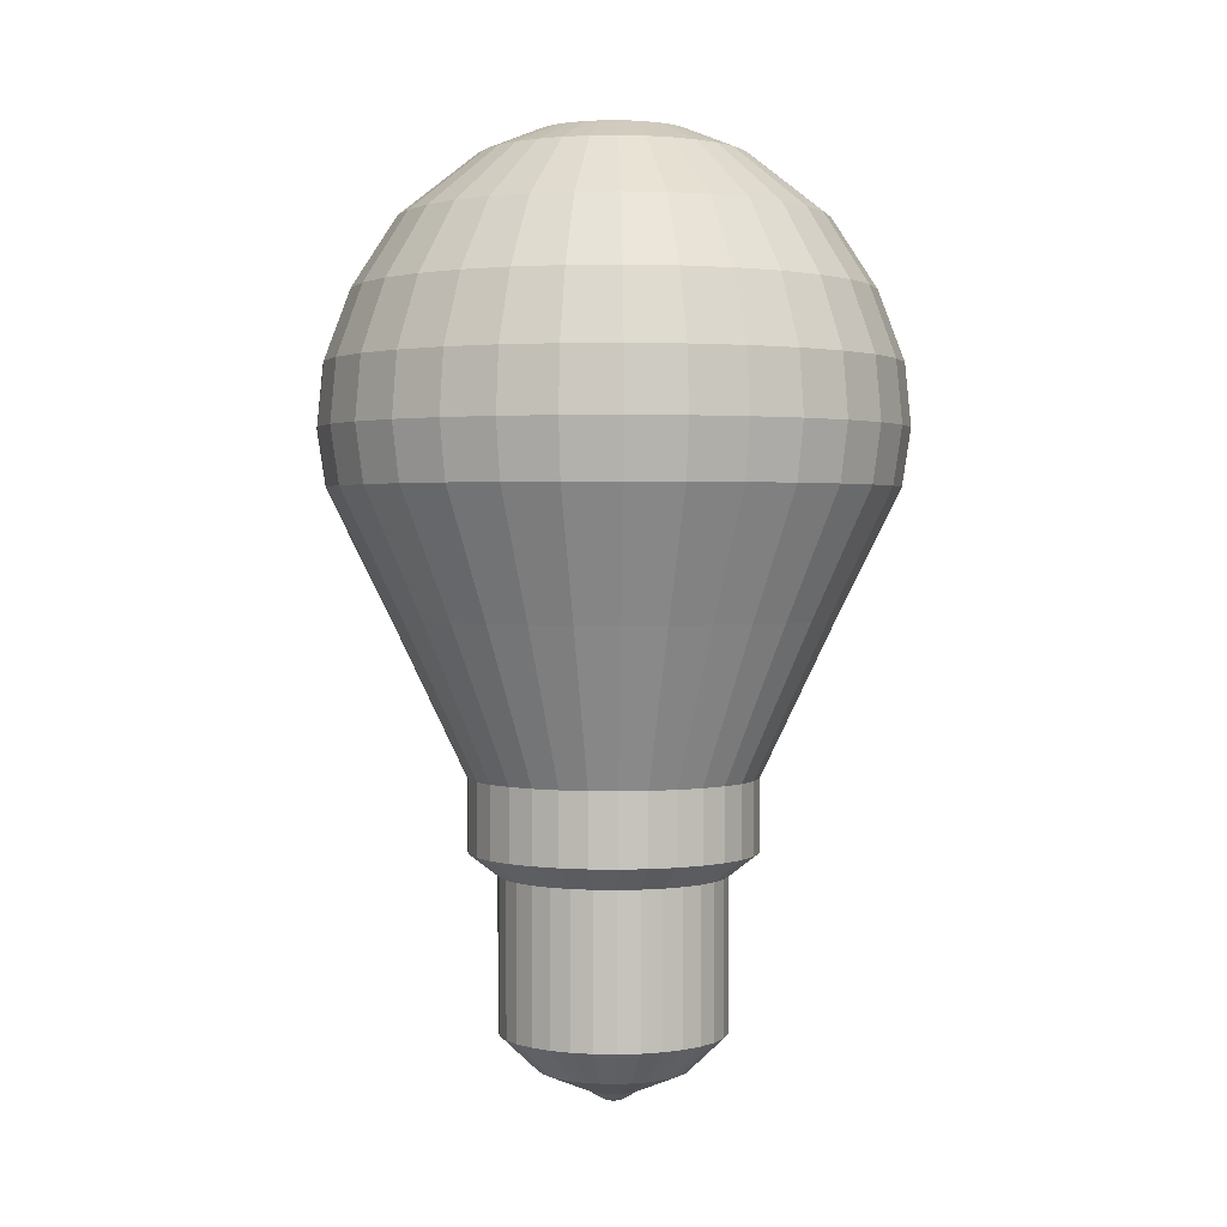
<metadata>
{"format":"obj","ext":"obj","renderer":"f3d","projection":"perspective","resolution":1024,"background":"white","views":[{"elev":1.7,"azim":133.2,"up":"+Y"}]}
</metadata>
<code>
o Cylinder
v 0 -0.6736 0.363
v 0 -1.168 0.363
v -0.07082 -0.6736 0.356
v -0.07082 -1.168 0.356
v -0.1389 -0.6736 0.3354
v -0.1389 -1.168 0.3354
v -0.2017 -0.6736 0.3018
v -0.2017 -1.168 0.3018
v -0.2567 -0.6736 0.2567
v -0.2567 -1.168 0.2567
v -0.3018 -0.6736 0.2017
v -0.3018 -1.168 0.2017
v -0.3354 -0.6736 0.1389
v -0.3354 -1.168 0.1389
v -0.356 -0.6736 0.07082
v -0.356 -1.168 0.07082
v -0.363 -0.6736 0
v -0.363 -1.168 0
v -0.356 -0.6736 -0.07082
v -0.356 -1.168 -0.07082
v -0.3354 -0.6736 -0.1389
v -0.3354 -1.168 -0.1389
v -0.3018 -0.6736 -0.2017
v -0.3018 -1.168 -0.2017
v -0.2567 -0.6736 -0.2567
v -0.2567 -1.168 -0.2567
v -0.2017 -0.6736 -0.3018
v -0.2017 -1.168 -0.3018
v -0.1389 -0.6736 -0.3354
v -0.1389 -1.168 -0.3354
v -0.07082 -0.6736 -0.356
v -0.07082 -1.168 -0.356
v 0 -0.6736 -0.363
v 0 -1.168 -0.363
v 0.07082 -0.6736 -0.356
v 0.07082 -1.168 -0.356
v 0.1389 -0.6736 -0.3354
v 0.1389 -1.168 -0.3354
v 0.2017 -0.6736 -0.3018
v 0.2017 -1.168 -0.3018
v 0.2567 -0.6736 -0.2567
v 0.2567 -1.168 -0.2567
v 0.3018 -0.6736 -0.2017
v 0.3018 -1.168 -0.2017
v 0.3354 -0.6736 -0.1389
v 0.3354 -1.168 -0.1389
v 0.356 -0.6736 -0.07082
v 0.356 -1.168 -0.07082
v 0.363 -0.6736 0
v 0.363 -1.168 0
v 0.356 -0.6736 0.07082
v 0.356 -1.168 0.07082
v 0.3354 -0.6736 0.1389
v 0.3354 -1.168 0.1389
v 0.3018 -0.6736 0.2017
v 0.3018 -1.168 0.2017
v 0.2567 -0.6736 0.2567
v 0.2567 -1.168 0.2567
v 0.2017 -0.6736 0.3018
v 0.2017 -1.168 0.3018
v 0.1389 -0.6736 0.3354
v 0.1389 -1.168 0.3354
v 0.07082 -0.6736 0.356
v 0.07082 -1.168 0.356
v -0.04709 -1.285 0.2367
v 0 -1.285 0.2414
v -0.09237 -1.285 0.223
v -0.1341 -1.285 0.2007
v -0.1707 -1.285 0.1707
v -0.2007 -1.285 0.1341
v -0.223 -1.285 0.09237
v -0.2367 -1.285 0.04709
v -0.2414 -1.285 -0
v -0.2367 -1.285 -0.04709
v -0.223 -1.285 -0.09237
v -0.2007 -1.285 -0.1341
v -0.1707 -1.285 -0.1707
v -0.1341 -1.285 -0.2007
v -0.09237 -1.285 -0.223
v -0.04709 -1.285 -0.2367
v 0 -1.285 -0.2414
v 0.04709 -1.285 -0.2367
v 0.09237 -1.285 -0.223
v 0.1341 -1.285 -0.2007
v 0.1707 -1.285 -0.1707
v 0.2007 -1.285 -0.1341
v 0.223 -1.285 -0.09237
v 0.2367 -1.285 -0.04709
v 0.2414 -1.285 -0
v 0.2367 -1.285 0.04709
v 0.223 -1.285 0.09237
v 0.2007 -1.285 0.1341
v 0.1707 -1.285 0.1707
v 0.1341 -1.285 0.2007
v 0.09237 -1.285 0.223
v 0.04709 -1.285 0.2367
v -0.01668 -1.351 0.08386
v 0 -1.351 0.0855
v -0.03272 -1.351 0.079
v -0.0475 -1.351 0.0711
v -0.06046 -1.351 0.06046
v -0.0711 -1.351 0.0475
v -0.079 -1.351 0.03272
v -0.08386 -1.351 0.01668
v -0.0855 -1.351 -0
v -0.08386 -1.351 -0.01668
v -0.079 -1.351 -0.03272
v -0.0711 -1.351 -0.0475
v -0.06046 -1.351 -0.06046
v -0.0475 -1.351 -0.0711
v -0.03272 -1.351 -0.079
v -0.01668 -1.351 -0.08386
v 0 -1.351 -0.0855
v 0.01668 -1.351 -0.08386
v 0.03272 -1.351 -0.079
v 0.0475 -1.351 -0.0711
v 0.06046 -1.351 -0.06046
v 0.0711 -1.351 -0.0475
v 0.079 -1.351 -0.03272
v 0.08386 -1.351 -0.01668
v 0.0855 -1.351 -0
v 0.08386 -1.351 0.01668
v 0.079 -1.351 0.03272
v 0.0711 -1.351 0.0475
v 0.06046 -1.351 0.06046
v 0.0475 -1.351 0.0711
v 0.03272 -1.351 0.079
v 0.01668 -1.351 0.08386
v -0.005252 -1.384 0.0264
v 0 -1.384 0.02692
v -0.0103 -1.384 0.02487
v -0.01495 -1.384 0.02238
v -0.01903 -1.384 0.01903
v -0.02238 -1.384 0.01495
v -0.02487 -1.384 0.0103
v -0.0264 -1.384 0.005252
v -0.02692 -1.384 -0
v -0.0264 -1.384 -0.005252
v -0.02487 -1.384 -0.0103
v -0.02238 -1.384 -0.01495
v -0.01903 -1.384 -0.01903
v -0.01495 -1.384 -0.02238
v -0.0103 -1.384 -0.02487
v -0.005252 -1.384 -0.0264
v 0 -1.384 -0.02692
v 0.005252 -1.384 -0.0264
v 0.0103 -1.384 -0.02487
v 0.01495 -1.384 -0.02238
v 0.01903 -1.384 -0.01903
v 0.02238 -1.384 -0.01495
v 0.02487 -1.384 -0.0103
v 0.0264 -1.384 -0.005252
v 0.02692 -1.384 -0
v 0.0264 -1.384 0.005252
v 0.02487 -1.384 0.0103
v 0.02238 -1.384 0.01495
v 0.01903 -1.384 0.01903
v 0.01495 -1.384 0.02238
v 0.0103 -1.384 0.02487
v 0.005252 -1.384 0.0264
v 0 -0.5989 0.4592
v -0.08959 -0.5989 0.4504
v -0.1757 -0.5989 0.4243
v -0.2551 -0.5989 0.3818
v -0.3247 -0.5989 0.3247
v -0.3818 -0.5989 0.2551
v -0.4243 -0.5989 0.1757
v -0.4504 -0.5989 0.08959
v -0.4592 -0.5989 0
v -0.4504 -0.5989 -0.08959
v -0.4243 -0.5989 -0.1757
v -0.3818 -0.5989 -0.2551
v -0.3247 -0.5989 -0.3247
v -0.2551 -0.5989 -0.3818
v -0.1757 -0.5989 -0.4243
v -0.08959 -0.5989 -0.4504
v 0 -0.5989 -0.4592
v 0.08959 -0.5989 -0.4504
v 0.1757 -0.5989 -0.4243
v 0.2551 -0.5989 -0.3818
v 0.3247 -0.5989 -0.3247
v 0.3818 -0.5989 -0.2551
v 0.4243 -0.5989 -0.1757
v 0.4504 -0.5989 -0.08959
v 0.4592 -0.5989 0
v 0.4504 -0.5989 0.08959
v 0.4243 -0.5989 0.1757
v 0.3818 -0.5989 0.2551
v 0.3247 -0.5989 0.3247
v 0.2551 -0.5989 0.3818
v 0.1757 -0.5989 0.4243
v 0.08959 -0.5989 0.4504
v -0 -0.3667 0.4592
v -0.08959 -0.3667 0.4504
v -0.1757 -0.3667 0.4243
v -0.2551 -0.3667 0.3818
v -0.3247 -0.3667 0.3247
v -0.3818 -0.3667 0.2551
v -0.4243 -0.3667 0.1757
v -0.4504 -0.3667 0.08959
v -0.4592 -0.3667 0
v -0.4504 -0.3667 -0.08959
v -0.4243 -0.3667 -0.1757
v -0.3818 -0.3667 -0.2551
v -0.3247 -0.3667 -0.3247
v -0.2551 -0.3667 -0.3818
v -0.1757 -0.3667 -0.4243
v -0.08959 -0.3667 -0.4504
v -0 -0.3667 -0.4592
v 0.08959 -0.3667 -0.4504
v 0.1757 -0.3667 -0.4243
v 0.2551 -0.3667 -0.3818
v 0.3247 -0.3667 -0.3247
v 0.3818 -0.3667 -0.2551
v 0.4243 -0.3667 -0.1757
v 0.4504 -0.3667 -0.08959
v 0.4592 -0.3667 0
v 0.4504 -0.3667 0.08959
v 0.4243 -0.3667 0.1757
v 0.3818 -0.3667 0.2551
v 0.3247 -0.3667 0.3247
v 0.2551 -0.3667 0.3818
v 0.1757 -0.3667 0.4243
v 0.08959 -0.3667 0.4504
v 0 0.1308 0.6962
v -0.1358 0.1308 0.6828
v -0.2664 0.1308 0.6432
v -0.3868 0.1308 0.5788
v -0.4923 0.1308 0.4923
v -0.5788 0.1308 0.3868
v -0.6432 0.1308 0.2664
v -0.6828 0.1308 0.1358
v -0.6962 0.1308 0
v -0.6828 0.1308 -0.1358
v -0.6432 0.1308 -0.2664
v -0.5788 0.1308 -0.3868
v -0.4923 0.1308 -0.4923
v -0.3868 0.1308 -0.5788
v -0.2664 0.1308 -0.6432
v -0.1358 0.1308 -0.6828
v 0 0.1308 -0.6962
v 0.1358 0.1308 -0.6828
v 0.2664 0.1308 -0.6432
v 0.3868 0.1308 -0.5788
v 0.4923 0.1308 -0.4923
v 0.5788 0.1308 -0.3868
v 0.6432 0.1308 -0.2664
v 0.6828 0.1308 -0.1358
v 0.6962 0.1308 0
v 0.6828 0.1308 0.1358
v 0.6432 0.1308 0.2664
v 0.5788 0.1308 0.3868
v 0.4923 0.1308 0.4923
v 0.3868 0.1308 0.5788
v 0.2664 0.1308 0.6432
v 0.1358 0.1308 0.6828
v 0 0.5372 0.8965
v -0.1749 0.5372 0.8793
v -0.3431 0.5372 0.8283
v -0.4981 0.5372 0.7454
v -0.634 0.5372 0.634
v -0.7454 0.5372 0.4981
v -0.8283 0.5372 0.3431
v -0.8793 0.5372 0.1749
v -0.8965 0.5372 0
v -0.8793 0.5372 -0.1749
v -0.8283 0.5372 -0.3431
v -0.7454 0.5372 -0.4981
v -0.634 0.5372 -0.634
v -0.4981 0.5372 -0.7454
v -0.3431 0.5372 -0.8283
v -0.1749 0.5372 -0.8793
v 0 0.5372 -0.8965
v 0.1749 0.5372 -0.8793
v 0.3431 0.5372 -0.8283
v 0.4981 0.5372 -0.7454
v 0.634 0.5372 -0.634
v 0.7454 0.5372 -0.4981
v 0.8283 0.5372 -0.3431
v 0.8793 0.5372 -0.1749
v 0.8965 0.5372 0
v 0.8793 0.5372 0.1749
v 0.8283 0.5372 0.3431
v 0.7454 0.5372 0.4981
v 0.634 0.5372 0.634
v 0.4981 0.5372 0.7454
v 0.3431 0.5372 0.8283
v 0.1749 0.5372 0.8793
v 0 0.7196 0.924
v -0.1803 0.7196 0.9063
v -0.3536 0.7196 0.8537
v -0.5134 0.7196 0.7683
v -0.6534 0.7196 0.6534
v -0.7683 0.7196 0.5134
v -0.8537 0.7196 0.3536
v -0.9063 0.7196 0.1803
v -0.924 0.7196 0
v -0.9063 0.7196 -0.1803
v -0.8537 0.7196 -0.3536
v -0.7683 0.7196 -0.5134
v -0.6534 0.7196 -0.6534
v -0.5134 0.7196 -0.7683
v -0.3536 0.7196 -0.8537
v -0.1803 0.7196 -0.9063
v 0 0.7196 -0.924
v 0.1803 0.7196 -0.9063
v 0.3536 0.7196 -0.8537
v 0.5134 0.7196 -0.7683
v 0.6534 0.7196 -0.6534
v 0.7683 0.7196 -0.5134
v 0.8537 0.7196 -0.3536
v 0.9063 0.7196 -0.1803
v 0.924 0.7196 0
v 0.9063 0.7196 0.1803
v 0.8537 0.7196 0.3536
v 0.7683 0.7196 0.5134
v 0.6534 0.7196 0.6534
v 0.5134 0.7196 0.7683
v 0.3536 0.7196 0.8537
v 0.1803 0.7196 0.9063
v -0 0.9186 0.9044
v -0.1764 0.9186 0.887
v -0.3461 0.9186 0.8356
v -0.5025 0.9186 0.752
v -0.6395 0.9186 0.6395
v -0.752 0.9186 0.5025
v -0.8356 0.9186 0.3461
v -0.887 0.9186 0.1764
v -0.9044 0.9186 0
v -0.887 0.9186 -0.1764
v -0.8356 0.9186 -0.3461
v -0.752 0.9186 -0.5025
v -0.6395 0.9186 -0.6395
v -0.5025 0.9186 -0.752
v -0.3461 0.9186 -0.8356
v -0.1764 0.9186 -0.887
v -0 0.9186 -0.9044
v 0.1764 0.9186 -0.887
v 0.3461 0.9186 -0.8356
v 0.5025 0.9186 -0.752
v 0.6395 0.9186 -0.6395
v 0.752 0.9186 -0.5025
v 0.8356 0.9186 -0.3461
v 0.887 0.9186 -0.1764
v 0.9044 0.9186 0
v 0.887 0.9186 0.1764
v 0.8356 0.9186 0.3461
v 0.752 0.9186 0.5025
v 0.6395 0.9186 0.6395
v 0.5025 0.9186 0.752
v 0.3461 0.9186 0.8356
v 0.1764 0.9186 0.887
v -0 1.143 0.821
v -0.1602 1.143 0.8052
v -0.3142 1.143 0.7585
v -0.4561 1.143 0.6826
v -0.5805 1.143 0.5805
v -0.6826 1.143 0.4561
v -0.7585 1.143 0.3142
v -0.8052 1.143 0.1602
v -0.821 1.143 0
v -0.8052 1.143 -0.1602
v -0.7585 1.143 -0.3142
v -0.6826 1.143 -0.4561
v -0.5805 1.143 -0.5805
v -0.4561 1.143 -0.6826
v -0.3142 1.143 -0.7585
v -0.1602 1.143 -0.8052
v -0 1.143 -0.821
v 0.1602 1.143 -0.8052
v 0.3142 1.143 -0.7585
v 0.4561 1.143 -0.6826
v 0.5805 1.143 -0.5805
v 0.6826 1.143 -0.4561
v 0.7585 1.143 -0.3142
v 0.8052 1.143 -0.1602
v 0.821 1.143 0
v 0.8052 1.143 0.1602
v 0.7585 1.143 0.3142
v 0.6826 1.143 0.4561
v 0.5805 1.143 0.5805
v 0.4561 1.143 0.6826
v 0.3142 1.143 0.7585
v 0.1602 1.143 0.8052
v -0 1.366 0.6769
v -0.1321 1.366 0.6639
v -0.2591 1.366 0.6254
v -0.3761 1.366 0.5629
v -0.4787 1.366 0.4787
v -0.5629 1.366 0.3761
v -0.6254 1.366 0.2591
v -0.6639 1.366 0.1321
v -0.6769 1.366 0
v -0.6639 1.366 -0.1321
v -0.6254 1.366 -0.2591
v -0.5629 1.366 -0.3761
v -0.4787 1.366 -0.4787
v -0.3761 1.366 -0.5629
v -0.2591 1.366 -0.6254
v -0.1321 1.366 -0.6639
v -0 1.366 -0.6769
v 0.1321 1.366 -0.6639
v 0.2591 1.366 -0.6254
v 0.3761 1.366 -0.5629
v 0.4787 1.366 -0.4787
v 0.5629 1.366 -0.3761
v 0.6254 1.366 -0.2591
v 0.6639 1.366 -0.1321
v 0.6769 1.366 0
v 0.6639 1.366 0.1321
v 0.6254 1.366 0.2591
v 0.5629 1.366 0.3761
v 0.4787 1.366 0.4787
v 0.3761 1.366 0.5629
v 0.2591 1.366 0.6254
v 0.1321 1.366 0.6639
v -0 1.565 0.4254
v -0.08299 1.565 0.4172
v -0.1628 1.565 0.393
v -0.2363 1.565 0.3537
v -0.3008 1.565 0.3008
v -0.3537 1.565 0.2363
v -0.393 1.565 0.1628
v -0.4172 1.565 0.08299
v -0.4254 1.565 0
v -0.4172 1.565 -0.08299
v -0.393 1.565 -0.1628
v -0.3537 1.565 -0.2363
v -0.3008 1.565 -0.3008
v -0.2363 1.565 -0.3537
v -0.1628 1.565 -0.393
v -0.08299 1.565 -0.4172
v -0 1.565 -0.4254
v 0.08299 1.565 -0.4172
v 0.1628 1.565 -0.393
v 0.2363 1.565 -0.3537
v 0.3008 1.565 -0.3008
v 0.3537 1.565 -0.2363
v 0.393 1.565 -0.1628
v 0.4172 1.565 -0.08299
v 0.4254 1.565 0
v 0.4172 1.565 0.08299
v 0.393 1.565 0.1628
v 0.3537 1.565 0.2363
v 0.3008 1.565 0.3008
v 0.2363 1.565 0.3537
v 0.1628 1.565 0.393
v 0.08299 1.565 0.4172
v -0 1.64 0.2425
v -0.0473 1.64 0.2378
v -0.09279 1.64 0.224
v -0.1347 1.64 0.2016
v -0.1715 1.64 0.1715
v -0.2016 1.64 0.1347
v -0.224 1.64 0.09279
v -0.2378 1.64 0.0473
v -0.2425 1.64 0
v -0.2378 1.64 -0.0473
v -0.224 1.64 -0.09279
v -0.2016 1.64 -0.1347
v -0.1715 1.64 -0.1715
v -0.1347 1.64 -0.2016
v -0.09279 1.64 -0.224
v -0.0473 1.64 -0.2378
v -0 1.64 -0.2425
v 0.0473 1.64 -0.2378
v 0.09279 1.64 -0.224
v 0.1347 1.64 -0.2016
v 0.1715 1.64 -0.1715
v 0.2016 1.64 -0.1347
v 0.224 1.64 -0.09279
v 0.2378 1.64 -0.0473
v 0.2425 1.64 0
v 0.2378 1.64 0.0473
v 0.224 1.64 0.09279
v 0.2016 1.64 0.1347
v 0.1715 1.64 0.1715
v 0.1347 1.64 0.2016
v 0.09279 1.64 0.224
v 0.0473 1.64 0.2378
v -0 1.673 0.04214
v -0.008221 1.673 0.04133
v -0.01613 1.673 0.03893
v -0.02341 1.673 0.03504
v -0.0298 1.673 0.0298
v -0.03504 1.673 0.02341
v -0.03893 1.673 0.01613
v -0.04133 1.673 0.008221
v -0.04214 1.673 0
v -0.04133 1.673 -0.008221
v -0.03893 1.673 -0.01613
v -0.03504 1.673 -0.02341
v -0.0298 1.673 -0.0298
v -0.02341 1.673 -0.03504
v -0.01613 1.673 -0.03893
v -0.008221 1.673 -0.04133
v -0 1.673 -0.04214
v 0.008221 1.673 -0.04133
v 0.01613 1.673 -0.03893
v 0.02341 1.673 -0.03504
v 0.0298 1.673 -0.0298
v 0.03504 1.673 -0.02341
v 0.03893 1.673 -0.01613
v 0.04133 1.673 -0.008221
v 0.04214 1.673 0
v 0.04133 1.673 0.008221
v 0.03893 1.673 0.01613
v 0.03504 1.673 0.02341
v 0.0298 1.673 0.0298
v 0.02341 1.673 0.03504
v 0.01613 1.673 0.03893
v 0.008221 1.673 0.04133
f 1 3 4 2
f 3 5 6 4
f 5 7 8 6
f 7 9 10 8
f 9 11 12 10
f 11 13 14 12
f 13 15 16 14
f 15 17 18 16
f 17 19 20 18
f 19 21 22 20
f 21 23 24 22
f 23 25 26 24
f 25 27 28 26
f 27 29 30 28
f 29 31 32 30
f 31 33 34 32
f 33 35 36 34
f 35 37 38 36
f 37 39 40 38
f 39 41 42 40
f 41 43 44 42
f 43 45 46 44
f 45 47 48 46
f 47 49 50 48
f 49 51 52 50
f 51 53 54 52
f 53 55 56 54
f 55 57 58 56
f 57 59 60 58
f 59 61 62 60
f 8 68 67 6
f 61 63 64 62
f 63 1 2 64
f 23 172 173 25
f 71 103 102 70
f 26 77 76 24
f 44 86 85 42
f 62 95 94 60
f 18 73 72 16
f 36 82 81 34
f 54 91 90 52
f 10 69 68 8
f 28 78 77 26
f 46 87 86 44
f 64 96 95 62
f 20 74 73 18
f 38 83 82 36
f 56 92 91 54
f 12 70 69 10
f 30 79 78 28
f 48 88 87 46
f 4 65 66 2
f 2 66 96 64
f 22 75 74 20
f 40 84 83 38
f 58 93 92 56
f 14 71 70 12
f 32 80 79 30
f 50 89 88 48
f 6 67 65 4
f 24 76 75 22
f 42 85 84 40
f 60 94 93 58
f 16 72 71 14
f 34 81 80 32
f 52 90 89 50
f 106 138 137 105
f 85 117 116 84
f 72 104 103 71
f 86 118 117 85
f 73 105 104 72
f 87 119 118 86
f 74 106 105 73
f 88 120 119 87
f 75 107 106 74
f 89 121 120 88
f 76 108 107 75
f 90 122 121 89
f 77 109 108 76
f 91 123 122 90
f 78 110 109 77
f 92 124 123 91
f 79 111 110 78
f 65 97 98 66
f 93 125 124 92
f 80 112 111 79
f 67 99 97 65
f 94 126 125 93
f 81 113 112 80
f 68 100 99 67
f 95 127 126 94
f 82 114 113 81
f 69 101 100 68
f 96 128 127 95
f 83 115 114 82
f 70 102 101 69
f 66 98 128 96
f 84 116 115 83
f 129 131 132 133 134 135 136 137 138 139 140 141 142 143 144 145 146 147 148 149 150 151 152 153 154 155 156 157 158 159 160 130
f 120 152 151 119
f 107 139 138 106
f 121 153 152 120
f 108 140 139 107
f 122 154 153 121
f 109 141 140 108
f 123 155 154 122
f 110 142 141 109
f 124 156 155 123
f 111 143 142 110
f 97 129 130 98
f 125 157 156 124
f 112 144 143 111
f 99 131 129 97
f 126 158 157 125
f 113 145 144 112
f 100 132 131 99
f 127 159 158 126
f 114 146 145 113
f 101 133 132 100
f 128 160 159 127
f 115 147 146 114
f 102 134 133 101
f 98 130 160 128
f 116 148 147 115
f 103 135 134 102
f 117 149 148 116
f 104 136 135 103
f 118 150 149 117
f 105 137 136 104
f 119 151 150 118
f 175 207 208 176
f 41 181 182 43
f 59 190 191 61
f 15 168 169 17
f 33 177 178 35
f 51 186 187 53
f 7 164 165 9
f 25 173 174 27
f 43 182 183 45
f 61 191 192 63
f 17 169 170 19
f 35 178 179 37
f 53 187 188 55
f 9 165 166 11
f 27 174 175 29
f 45 183 184 47
f 1 161 162 3
f 63 192 161 1
f 19 170 171 21
f 37 179 180 39
f 55 188 189 57
f 11 166 167 13
f 29 175 176 31
f 47 184 185 49
f 3 162 163 5
f 21 171 172 23
f 39 180 181 41
f 57 189 190 59
f 13 167 168 15
f 31 176 177 33
f 49 185 186 51
f 5 163 164 7
f 210 242 243 211
f 162 194 195 163
f 189 221 222 190
f 176 208 209 177
f 163 195 196 164
f 190 222 223 191
f 177 209 210 178
f 164 196 197 165
f 191 223 224 192
f 178 210 211 179
f 165 197 198 166
f 192 224 193 161
f 179 211 212 180
f 166 198 199 167
f 180 212 213 181
f 167 199 200 168
f 181 213 214 182
f 168 200 201 169
f 182 214 215 183
f 169 201 202 170
f 183 215 216 184
f 170 202 203 171
f 184 216 217 185
f 171 203 204 172
f 185 217 218 186
f 172 204 205 173
f 186 218 219 187
f 173 205 206 174
f 187 219 220 188
f 174 206 207 175
f 161 193 194 162
f 188 220 221 189
f 245 277 278 246
f 197 229 230 198
f 224 256 225 193
f 211 243 244 212
f 198 230 231 199
f 212 244 245 213
f 199 231 232 200
f 213 245 246 214
f 200 232 233 201
f 214 246 247 215
f 201 233 234 202
f 215 247 248 216
f 202 234 235 203
f 216 248 249 217
f 203 235 236 204
f 217 249 250 218
f 204 236 237 205
f 218 250 251 219
f 205 237 238 206
f 219 251 252 220
f 206 238 239 207
f 193 225 226 194
f 220 252 253 221
f 207 239 240 208
f 194 226 227 195
f 221 253 254 222
f 208 240 241 209
f 195 227 228 196
f 222 254 255 223
f 209 241 242 210
f 196 228 229 197
f 223 255 256 224
f 280 312 313 281
f 232 264 265 233
f 246 278 279 247
f 233 265 266 234
f 247 279 280 248
f 234 266 267 235
f 248 280 281 249
f 235 267 268 236
f 249 281 282 250
f 236 268 269 237
f 250 282 283 251
f 237 269 270 238
f 251 283 284 252
f 238 270 271 239
f 225 257 258 226
f 252 284 285 253
f 239 271 272 240
f 226 258 259 227
f 253 285 286 254
f 240 272 273 241
f 227 259 260 228
f 254 286 287 255
f 241 273 274 242
f 228 260 261 229
f 255 287 288 256
f 242 274 275 243
f 229 261 262 230
f 256 288 257 225
f 243 275 276 244
f 230 262 263 231
f 244 276 277 245
f 231 263 264 232
f 315 347 348 316
f 267 299 300 268
f 281 313 314 282
f 268 300 301 269
f 282 314 315 283
f 269 301 302 270
f 283 315 316 284
f 270 302 303 271
f 257 289 290 258
f 284 316 317 285
f 271 303 304 272
f 258 290 291 259
f 285 317 318 286
f 272 304 305 273
f 259 291 292 260
f 286 318 319 287
f 273 305 306 274
f 260 292 293 261
f 287 319 320 288
f 274 306 307 275
f 261 293 294 262
f 288 320 289 257
f 275 307 308 276
f 262 294 295 263
f 276 308 309 277
f 263 295 296 264
f 277 309 310 278
f 264 296 297 265
f 278 310 311 279
f 265 297 298 266
f 279 311 312 280
f 266 298 299 267
f 350 382 383 351
f 302 334 335 303
f 289 321 322 290
f 316 348 349 317
f 303 335 336 304
f 290 322 323 291
f 317 349 350 318
f 304 336 337 305
f 291 323 324 292
f 318 350 351 319
f 305 337 338 306
f 292 324 325 293
f 319 351 352 320
f 306 338 339 307
f 293 325 326 294
f 320 352 321 289
f 307 339 340 308
f 294 326 327 295
f 308 340 341 309
f 295 327 328 296
f 309 341 342 310
f 296 328 329 297
f 310 342 343 311
f 297 329 330 298
f 311 343 344 312
f 298 330 331 299
f 312 344 345 313
f 299 331 332 300
f 313 345 346 314
f 300 332 333 301
f 314 346 347 315
f 301 333 334 302
f 376 408 409 377
f 337 369 370 338
f 324 356 357 325
f 351 383 384 352
f 338 370 371 339
f 325 357 358 326
f 352 384 353 321
f 339 371 372 340
f 326 358 359 327
f 340 372 373 341
f 327 359 360 328
f 341 373 374 342
f 328 360 361 329
f 342 374 375 343
f 329 361 362 330
f 343 375 376 344
f 330 362 363 331
f 344 376 377 345
f 331 363 364 332
f 345 377 378 346
f 332 364 365 333
f 346 378 379 347
f 333 365 366 334
f 347 379 380 348
f 334 366 367 335
f 321 353 354 322
f 348 380 381 349
f 335 367 368 336
f 322 354 355 323
f 349 381 382 350
f 336 368 369 337
f 323 355 356 324
f 411 443 444 412
f 363 395 396 364
f 377 409 410 378
f 364 396 397 365
f 378 410 411 379
f 365 397 398 366
f 379 411 412 380
f 366 398 399 367
f 353 385 386 354
f 380 412 413 381
f 367 399 400 368
f 354 386 387 355
f 381 413 414 382
f 368 400 401 369
f 355 387 388 356
f 382 414 415 383
f 369 401 402 370
f 356 388 389 357
f 383 415 416 384
f 370 402 403 371
f 357 389 390 358
f 384 416 385 353
f 371 403 404 372
f 358 390 391 359
f 372 404 405 373
f 359 391 392 360
f 373 405 406 374
f 360 392 393 361
f 374 406 407 375
f 361 393 394 362
f 375 407 408 376
f 362 394 395 363
f 446 478 479 447
f 398 430 431 399
f 385 417 418 386
f 412 444 445 413
f 399 431 432 400
f 386 418 419 387
f 413 445 446 414
f 400 432 433 401
f 387 419 420 388
f 414 446 447 415
f 401 433 434 402
f 388 420 421 389
f 415 447 448 416
f 402 434 435 403
f 389 421 422 390
f 416 448 417 385
f 403 435 436 404
f 390 422 423 391
f 404 436 437 405
f 391 423 424 392
f 405 437 438 406
f 392 424 425 393
f 406 438 439 407
f 393 425 426 394
f 407 439 440 408
f 394 426 427 395
f 408 440 441 409
f 395 427 428 396
f 409 441 442 410
f 396 428 429 397
f 410 442 443 411
f 397 429 430 398
f 468 500 501 469
f 433 465 466 434
f 420 452 453 421
f 447 479 480 448
f 434 466 467 435
f 421 453 454 422
f 448 480 449 417
f 435 467 468 436
f 422 454 455 423
f 436 468 469 437
f 423 455 456 424
f 437 469 470 438
f 424 456 457 425
f 438 470 471 439
f 425 457 458 426
f 439 471 472 440
f 426 458 459 427
f 440 472 473 441
f 427 459 460 428
f 441 473 474 442
f 428 460 461 429
f 442 474 475 443
f 429 461 462 430
f 443 475 476 444
f 430 462 463 431
f 417 449 450 418
f 444 476 477 445
f 431 463 464 432
f 418 450 451 419
f 445 477 478 446
f 432 464 465 433
f 419 451 452 420
f 481 512 511 510 509 508 507 506 505 504 503 502 501 500 499 498 497 496 495 494 493 492 491 490 489 488 487 486 485 484 483 482
f 455 487 488 456
f 469 501 502 470
f 456 488 489 457
f 470 502 503 471
f 457 489 490 458
f 471 503 504 472
f 458 490 491 459
f 472 504 505 473
f 459 491 492 460
f 473 505 506 474
f 460 492 493 461
f 474 506 507 475
f 461 493 494 462
f 475 507 508 476
f 462 494 495 463
f 449 481 482 450
f 476 508 509 477
f 463 495 496 464
f 450 482 483 451
f 477 509 510 478
f 464 496 497 465
f 451 483 484 452
f 478 510 511 479
f 465 497 498 466
f 452 484 485 453
f 479 511 512 480
f 466 498 499 467
f 453 485 486 454
f 480 512 481 449
f 467 499 500 468
f 454 486 487 455

</code>
